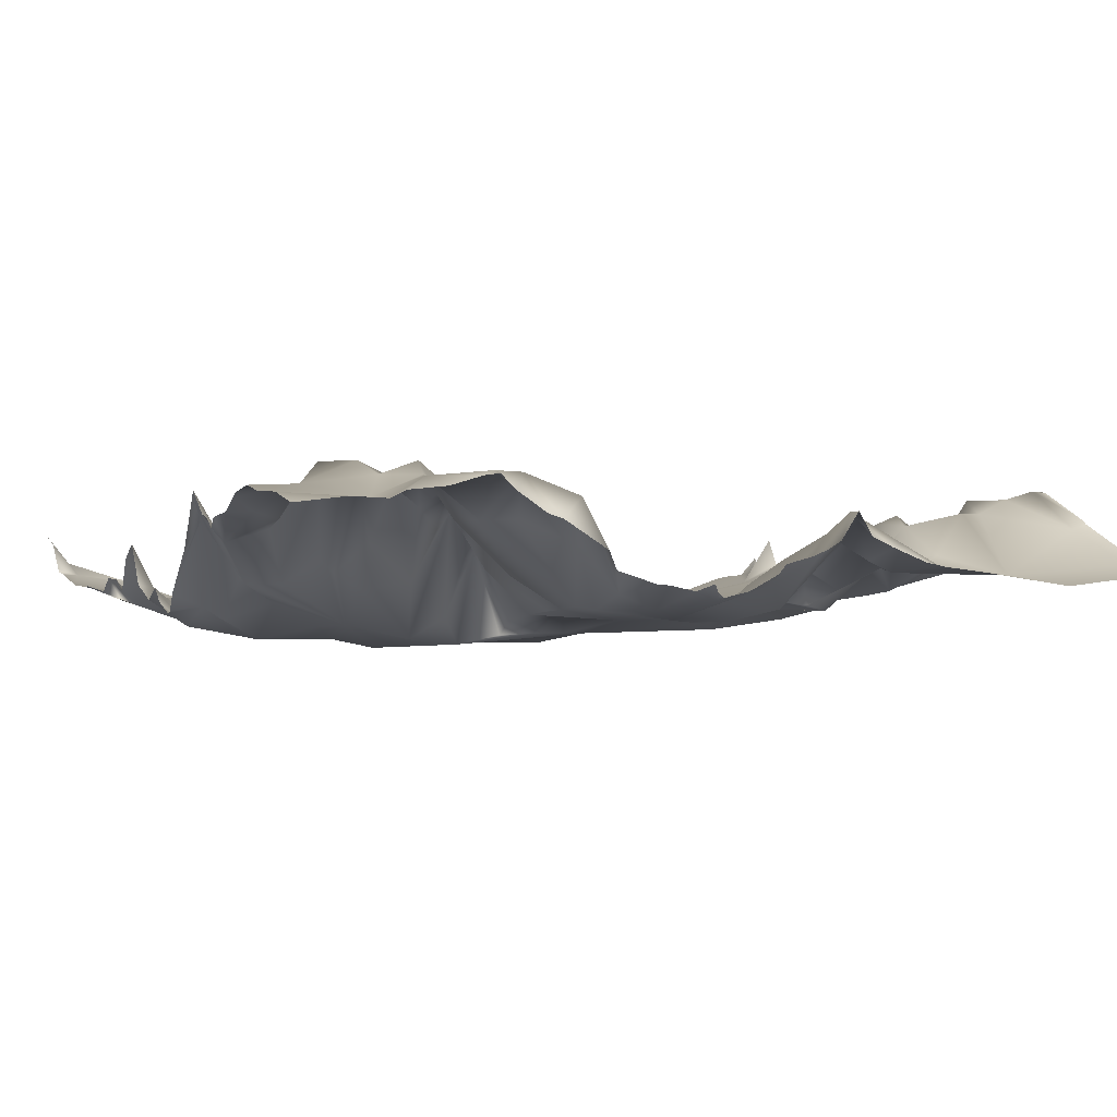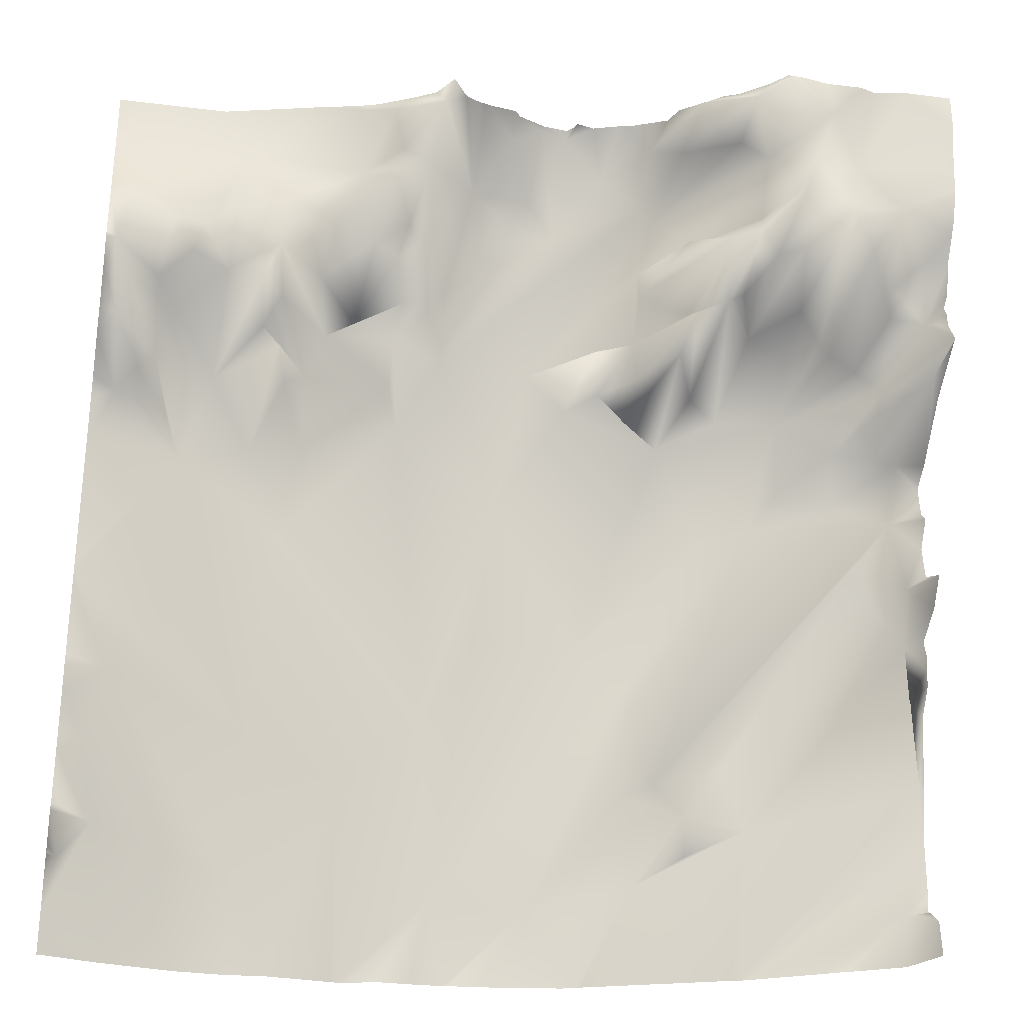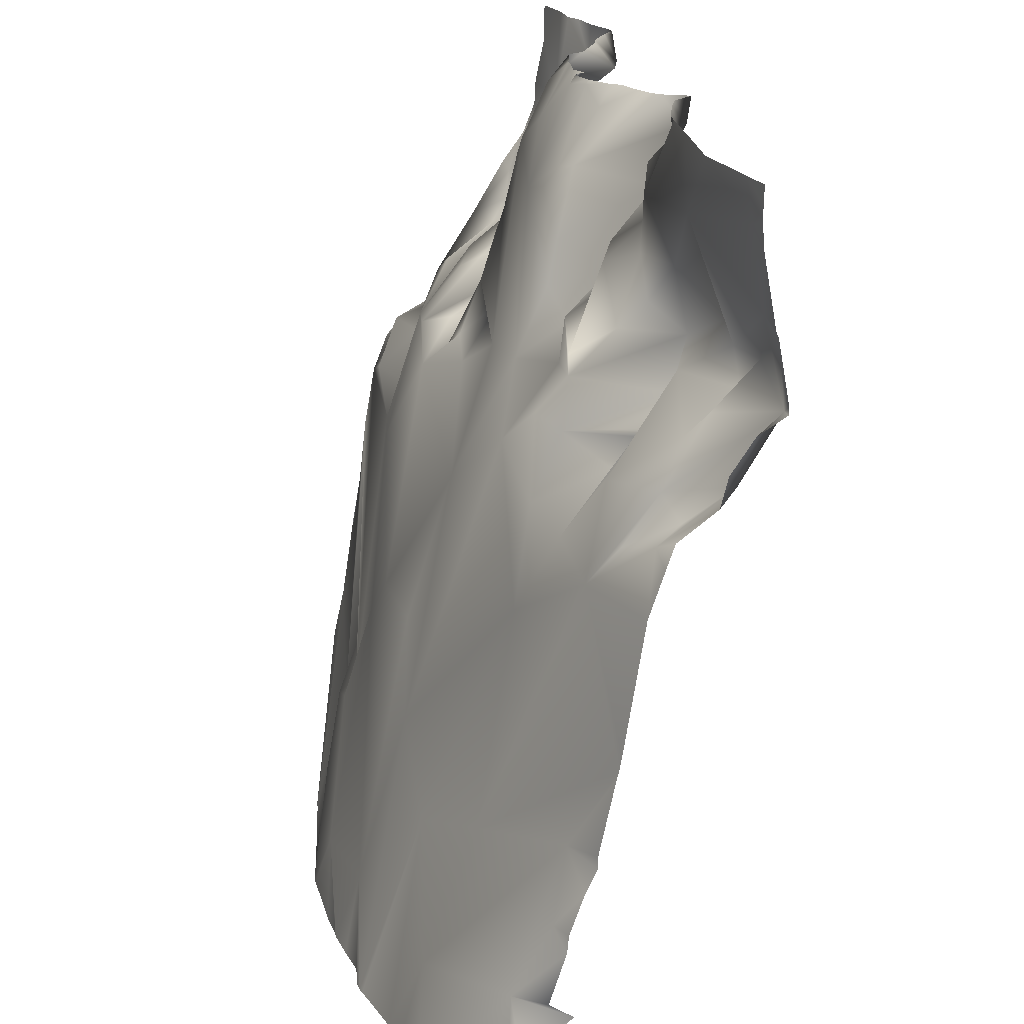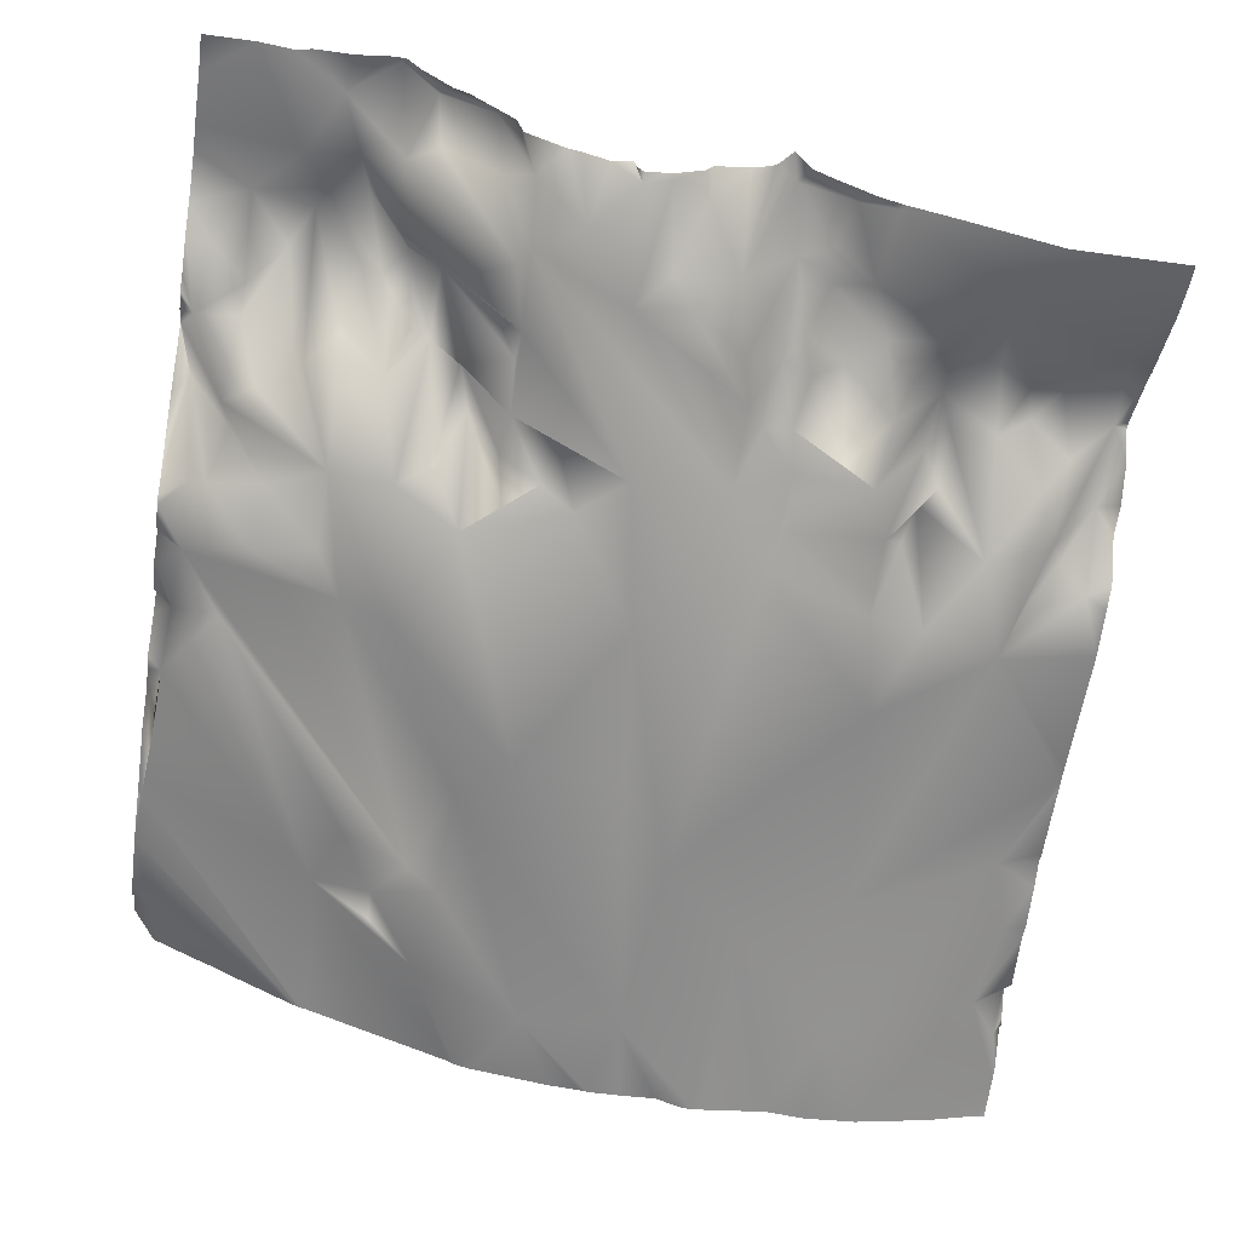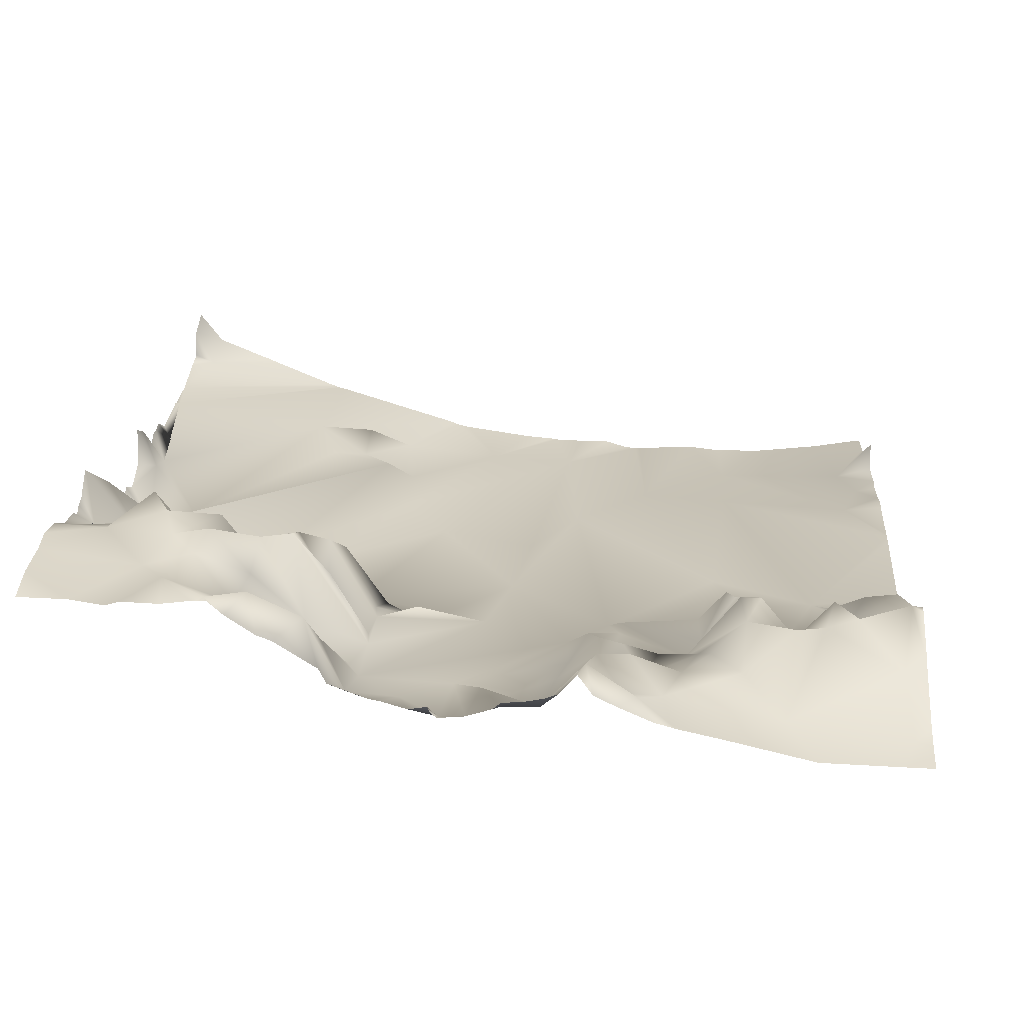
<metadata>
{"format":"obj","ext":"obj","renderer":"f3d","projection":"perspective","resolution":1024,"background":"white","views":[{"elev":16.3,"azim":-25.0,"up":"+Y"},{"elev":-30.1,"azim":169.2,"up":"+Z"},{"elev":21.1,"azim":68.1,"up":"+Z"},{"elev":-48.1,"azim":-8.5,"up":"+Y"},{"elev":37.8,"azim":3.7,"up":"+Y"}]}
</metadata>
<code>
o lod_1_103_Cube.103
v -4.826 41.5 -216.5
v -3.605 37.86 -198.7
v -31.1 38.05 -203.2
v -21.69 44.08 -227.6
v -28.41 45.88 -224.3
v -40.12 40.03 -216
v -55.81 46.22 -191.7
v -63.09 51.09 -194.4
v -66.25 45.94 -201.3
v -74.13 58.38 -196.2
v -57.67 41.19 -206
v -64.97 48.07 -211.5
v -72.18 50.6 -208.1
v -84.09 37.13 -205.2
v -68.91 39.08 -218
v -81.06 32.14 -220.1
v -72.09 40.64 -225.1
v -61.69 34.15 -220
v -53.44 38.79 -216.7
v -46.89 37.5 -224.8
v -49.53 32.12 -230.5
v -39.2 42.78 -230.1
v -28.05 35.26 -233.4
v -14.58 46.29 -228.4
v -12.39 34.89 -237
v -35.67 42.69 -238.6
v -19.52 44.81 -235.8
v -16.94 31.48 -243.1
v -13.32 25.32 -252.3
v -26.99 20.02 -253.7
v -36.59 35.12 -248.1
v -40.74 32.46 -250.8
v -48.07 19.35 -250.3
v -40.2 39.57 -242.3
v -42.59 28.18 -257.7
v -52.06 22.47 -240.3
v -58.38 25.25 -237.9
v -66.56 37.73 -226.6
v -69.43 29.14 -233.3
v -78.8 29.15 -229
v -92.88 33.84 -211.4
v -96.99 39.26 -208.4
v -103.6 34.83 -214.1
v -91.86 46.29 -195
v -84.45 50.2 -192.5
v -67.25 21.58 -252.7
v -48.59 12.89 -265.2
v -36.72 14.44 -268.4
v -20.8 13.06 -272.2
v -44.35 7.689 -286.2
v -17.08 19.03 -264
v -9.891 28.24 -257.9
v -4.942 20.52 -259.7
v -70.17 15.26 -258.8
v -67.35 26.95 -242.5
v -79.38 22.02 -244.4
v -74.52 32.11 -236.2
v -123.8 41.53 -207.9
v -99.06 46.33 -191.6
v -104.9 45 -192.5
v -168.9 68.69 -209.8
v -162.2 74.52 -199.1
v -157.9 71.54 -211.1
v -149.1 63.21 -205.2
v -151.9 76.17 -191.6
v -114.2 41.87 -201.4
v -124.9 48.36 -195.6
v -132.6 68.25 -195.6
v -144.2 73.91 -196.4
v -130.5 57.14 -201.9
v -126.3 41.56 -211.5
v -142.7 63.4 -202
v -136.7 46.81 -219.5
v -148.1 59.25 -219.9
v -123.6 37.04 -223.8
v -99.18 24.61 -247.4
v -124.3 35.33 -229.1
v -131.7 55.32 -225.8
v -123.6 31.42 -239.7
v -139.8 63.43 -229.2
v -134.2 42.91 -237.5
v -140.5 54.68 -240.7
v -146.5 64.24 -226.6
v -155.8 72.31 -218.6
v -163.8 70.43 -218.8
v -151.2 59.74 -230.4
v -178.7 69.77 -220.8
v -170.6 70.22 -233.5
v -178 59.01 -235.9
v -184.5 62.67 -230.5
v -3.657 36.56 -249.4
v -2.447 45.27 -235.1
v -144.8 52.52 -237.3
v -148.6 41.19 -241.5
v -133.9 51.21 -242.7
v -137.2 29.16 -252
v -144.4 24.44 -254.7
v -131 19.68 -260.7
v -131.5 43.86 -249.5
v -124.9 28.1 -247
v -123.2 22.15 -255.8
v -116.4 23.51 -249.6
v -114.4 32.01 -243.2
v -109.1 21.24 -253.8
v -94.43 12.84 -275.2
v -80.12 -3.84 -324.7
v -91.32 1.053 -305.9
v -61.93 -6.689 -340.3
v -40.72 -2.154 -332.6
v -40.04 -14.86 -361.6
v -9.341 4.689 -322
v -4.96 0.08169 -336.7
v -8.606 -7.401 -353.1
v -2.094 -8.286 -361.4
v -83.97 -14.1 -364.1
v -105.2 -14.05 -365.4
v -125.2 4.024 -317.2
v -114.2 3.863 -307.1
v -142.6 14.51 -280.8
v -157.6 28.79 -256.7
v -152.7 18.12 -280.3
v -157.9 23.71 -273
v -170.2 32.82 -265.1
v -171.4 22.64 -273.5
v -181.3 30.81 -264.7
v -184.8 25.83 -278.6
v -178.1 42.7 -259.7
v -126.2 -2.981 -339.5
v -132.4 1.987 -338.5
v -176.5 20.37 -289.9
v -184.8 33.43 -266.9
v -180 41.68 -252.7
v -187.4 54.55 -256.7
v -187.5 54.13 -241.1
v -190.5 62.64 -250.2
v -178.2 55.61 -241.6
v -157.8 39.35 -246
v -166 46.44 -247
v -164.6 44.58 -243
v -173.6 42.04 -248.3
v -158.4 51.14 -239.2
v -155.8 65.73 -231.9
v -165.9 72.11 -224.6
v -186.6 29.31 -297.3
v -187.4 22.2 -308.8
v -152.3 5.854 -349.4
v -146.8 7.181 -335.7
v -139.7 0.04937 -345
v -139.4 1.296 -355
v -129.4 -6.784 -359.4
v -189.8 17.51 -341.6
v -188 20.2 -320.7
v -185.9 12.38 -369.6
v -172.5 6.463 -380.9
v 0 37.97 -194.5
v 0 38.08 -190.6
v -6.954 38.13 -190.6
v 0 38 -197.4
v -8e-06 38.38 -202.5
v 0 41.6 -218.5
v -24.65 38.33 -190.6
v -45.03 43.78 -190.6
v -54.82 46.18 -190.6
v -59.75 47.78 -190.6
v 0 42.16 -219.7
v 0 16.79 -272
v 0 20.28 -262.7
v 0 12.05 -299.7
v 0 22.27 -257.4
v 0 7.316 -320.4
v 0 11.02 -304.3
v 0 7.277 -323
v 0 4.708 -327.9
v 0 -4.275 -362.6
v 0 -5.296 -361.7
v 0 -4.115 -360.5
v 0 44.85 -235.1
v 0 44.92 -233.3
v 0 38.33 -238.4
v 0 32.93 -245.5
v 0 31.15 -251.9
v 0 11.5 -302.6
v 0 1.37 -336.5
v 0 0.973 -340.4
v 0 -2.851 -351.2
v 0 2.601 -355.2
v 0 -13.97 -378.6
v 0 -11.95 -372.5
v -1.671 -15.19 -381.2
v -13.01 -17.63 -381.2
v 0 -10.84 -369.7
v 0 -15.06 -381.2
v -29.4 -20.01 -381.2
v -40.73 -20.34 -381.2
v -49.15 -19.51 -381.2
v -63.77 -20.61 -381.2
v -81.02 -18.8 -381.2
v -73.43 -18.69 -381.2
v -67.8 -20.48 -381.2
v -89.79 -18.39 -381.2
v -88.35 -18.66 -381.2
v -96.71 -17.85 -381.2
v -67.52 51.78 -190.6
v -72.4 54.59 -190.6
v -75.7 60.11 -190.6
v -79.44 54.59 -190.6
v -82.81 52.97 -190.6
v -84.12 52.72 -190.6
v -93.19 49.55 -190.6
v -91.57 51.35 -190.6
v -85.42 52.23 -190.6
v -99.04 47.14 -190.6
v -99.5 46.96 -190.6
v -105.1 46.36 -190.6
v -106.4 47.82 -190.6
v -107 49.37 -190.6
v -116.8 50.37 -190.6
v -111.1 48.43 -190.6
v -119.4 50.9 -190.6
v -127.8 54.68 -190.6
v -138.7 65.88 -190.6
v -129.4 58.73 -190.6
v -141.7 67.13 -190.6
v -154.5 75.7 -190.6
v -151.2 75.78 -190.6
v -148.1 72.31 -190.6
v -161.1 74.55 -190.6
v -179.9 74.77 -190.6
v -190.6 74.81 -190.6
v -190.6 74.73 -199
v -172.4 73.51 -190.6
v -190.6 72.46 -209.4
v -169.1 74.69 -190.6
v -190.6 69.16 -222.2
v -190.6 72.13 -215.2
v -190.6 67.61 -224.2
v -190.6 60.71 -236.9
v -190.6 63.63 -229.2
v -190.6 57.97 -238.9
v -190.6 49.02 -257.8
v -190.6 61.83 -250.6
v -190.6 59.38 -241.5
v -190.6 59.33 -244.3
v -190.6 32.21 -270.8
v -190.6 36.61 -268.4
v -190.6 62.79 -250.2
v -190.6 31.26 -272.3
v -190.6 31.18 -294.8
v -190.6 30.11 -286.9
v -190.6 34.35 -281.4
v -190.6 31.98 -278.6
v -190.6 39.36 -298.5
v -190.6 34.52 -304.4
v -190.6 26.02 -308.8
v -65.05 -20.77 -381.2
v -154.3 -1.866 -381.2
v -152.3 -2.758 -381.2
v -190.6 14.66 -364.3
v -190.6 15.17 -352.8
v -151.7 -2.93 -381.2
v -190.6 17.83 -341.3
v -190.6 14.01 -369.1
v -190.6 26.59 -316.4
v -190.6 27.34 -313.6
v -190.6 26.03 -320
v -190.6 21.15 -325.6
v -190.6 18.33 -340.5
v -114.3 -15.31 -381.2
v -117.3 -14.56 -381.2
v -118.7 -13.85 -381.2
v -150.3 -3.271 -381.2
v -168.5 4.62 -381.2
v -173 6.673 -381.2
v -185.2 12.29 -381.2
v -172.6 6.619 -381.2
v -190.6 20.59 -381.2
v -190.6 19.92 -373.2
v -190.6 14.77 -369.3
f 92 165 178
f 1 159 160
f 1 3 2
f 2 161 157
f 157 155 2
f 3 162 161
f 1 4 3
f 4 5 3
f 5 6 3
f 7 164 163
f 7 162 3
f 3 11 7
f 6 11 3
f 11 8 7
f 8 164 7
f 9 10 8
f 10 203 8
f 11 9 8
f 13 10 9
f 13 14 10
f 11 13 9
f 12 13 11
f 12 15 13
f 13 16 14
f 17 16 13
f 15 17 13
f 18 15 12
f 18 38 15
f 38 17 15
f 19 12 11
f 19 18 12
f 19 11 6
f 20 19 6
f 21 18 19
f 21 19 20
f 22 20 6
f 22 21 20
f 5 22 6
f 23 22 5
f 24 4 1
f 4 23 5
f 23 26 22
f 27 4 24
f 27 24 25
f 27 23 4
f 28 27 25
f 29 28 25
f 28 23 27
f 28 30 23
f 29 30 28
f 30 26 23
f 30 31 26
f 30 32 31
f 32 33 31
f 31 33 34
f 31 34 26
f 32 35 33
f 33 36 34
f 34 22 26
f 34 36 22
f 22 36 21
f 36 37 21
f 21 37 18
f 37 38 18
f 37 39 38
f 39 17 38
f 17 40 16
f 39 57 17
f 57 40 17
f 16 41 14
f 40 41 16
f 40 43 41
f 41 42 14
f 14 42 44
f 14 44 45
f 45 206 14
f 10 206 205
f 10 205 204
f 45 211 208
f 44 211 45
f 36 39 37
f 36 55 39
f 36 46 55
f 33 46 36
f 47 33 35
f 48 35 32
f 48 32 30
f 48 47 35
f 49 48 30
f 50 48 49
f 50 47 48
f 49 30 29
f 47 46 33
f 51 49 29
f 52 51 29
f 51 52 53
f 53 49 51
f 109 50 49
f 111 182 171
f 47 54 46
f 46 54 55
f 55 54 56
f 55 56 57
f 55 57 39
f 57 56 40
f 40 56 43
f 41 43 42
f 56 58 43
f 42 43 59
f 59 43 60
f 42 59 44
f 44 209 210
f 59 209 44
f 60 213 59
f 60 215 214
f 228 61 230
f 62 231 233
f 63 61 62
f 64 63 62
f 64 62 65
f 62 224 65
f 62 233 227
f 60 218 216
f 43 66 60
f 66 218 60
f 66 219 217
f 43 58 66
f 58 67 66
f 67 220 219
f 67 222 220
f 68 221 222
f 69 221 68
f 70 69 68
f 70 68 67
f 58 70 67
f 71 70 58
f 70 72 69
f 71 72 70
f 71 64 72
f 73 64 71
f 72 64 69
f 69 64 65
f 69 226 223
f 65 224 225
f 64 74 63
f 73 74 64
f 75 73 71
f 58 75 71
f 76 75 58
f 76 58 56
f 77 78 75
f 75 79 77
f 76 79 75
f 75 78 80
f 75 80 73
f 77 80 78
f 81 80 77
f 79 81 77
f 81 82 80
f 80 82 83
f 80 83 73
f 83 74 73
f 74 84 63
f 84 85 63
f 85 61 63
f 86 85 84
f 85 87 61
f 143 87 85
f 87 232 61
f 143 88 87
f 88 89 87
f 89 90 87
f 87 234 235
f 87 236 234
f 89 134 90
f 90 238 236
f 134 237 238
f 53 181 169
f 53 52 91
f 91 52 29
f 29 25 92
f 91 29 92
f 92 25 24
f 92 24 1
f 83 84 74
f 83 86 84
f 82 93 83
f 93 86 83
f 94 86 93
f 82 94 93
f 81 95 82
f 96 97 82
f 82 97 94
f 98 97 96
f 98 96 99
f 96 82 95
f 79 95 81
f 99 96 95
f 100 95 79
f 100 99 95
f 98 99 101
f 101 99 100
f 101 100 102
f 102 98 101
f 102 100 79
f 103 79 76
f 102 79 103
f 104 102 103
f 104 98 102
f 105 98 104
f 76 104 103
f 105 104 76
f 106 105 54
f 56 105 76
f 54 105 56
f 50 54 47
f 50 106 54
f 107 105 106
f 50 108 106
f 109 108 50
f 110 195 108
f 110 108 109
f 112 113 111
f 111 110 109
f 113 110 111
f 113 184 185
f 114 176 175
f 106 115 107
f 115 116 117
f 115 117 118
f 115 118 107
f 107 118 105
f 105 118 98
f 118 119 98
f 98 120 97
f 98 119 120
f 118 117 119
f 119 121 120
f 121 122 120
f 122 123 120
f 122 124 123
f 121 124 122
f 123 124 125
f 126 124 121
f 125 127 123
f 117 121 119
f 117 129 121
f 129 126 121
f 129 130 126
f 128 129 117
f 116 128 117
f 150 128 116
f 125 124 131
f 124 126 131
f 132 123 127
f 127 125 133
f 127 133 132
f 247 131 126
f 131 133 125
f 131 245 133
f 133 241 135
f 135 243 134
f 132 133 135
f 132 135 134
f 132 134 136
f 134 242 239
f 120 123 132
f 97 120 137
f 97 137 94
f 137 120 139
f 138 120 140
f 120 132 140
f 120 138 139
f 137 139 141
f 94 137 141
f 94 141 142
f 94 142 86
f 86 142 85
f 142 143 85
f 141 143 142
f 141 139 143
f 139 88 143
f 139 138 88
f 138 140 88
f 140 136 88
f 136 89 88
f 136 134 89
f 132 136 140
f 126 251 247
f 130 144 126
f 144 249 126
f 144 252 248
f 253 144 145
f 130 145 144
f 145 254 253
f 146 145 130
f 129 147 130
f 147 146 130
f 148 129 128
f 150 148 128
f 148 147 129
f 148 146 147
f 149 146 148
f 150 149 148
f 150 146 149
f 116 269 150
f 146 260 151
f 146 151 145
f 151 152 145
f 151 266 152
f 152 265 263
f 263 145 152
f 151 261 267
f 273 153 154
f 153 272 154
f 262 258 153
f 195 196 108
f 178 177 92
f 187 192 189
f 182 49 168
f 155 158 2
f 201 115 197
f 230 229 228
f 198 197 115
f 166 168 49
f 160 165 1
f 199 198 115
f 202 268 116
f 171 170 111
f 170 172 111
f 274 277 153
f 213 212 59
f 255 108 196
f 177 179 92
f 259 261 151
f 187 189 190
f 169 167 53
f 245 240 133
f 191 113 114
f 270 150 269
f 277 278 153
f 193 113 190
f 275 273 154
f 175 174 114
f 250 251 126
f 173 112 111
f 225 226 65
f 183 184 112
f 185 186 113
f 166 53 167
f 158 159 2
f 239 237 134
f 153 258 259
f 270 271 146
f 180 181 91
f 264 254 145
f 186 114 113
f 193 194 110
f 255 115 106
f 216 215 60
f 278 262 153
f 172 173 111
f 241 246 135
f 272 275 154
f 249 250 126
f 208 207 45
f 243 242 134
f 200 202 116
f 179 91 92
f 201 200 116
f 266 265 152
f 174 191 114
f 92 1 165
f 1 2 159
f 2 3 161
f 157 156 155
f 7 163 162
f 8 203 164
f 10 204 203
f 45 207 206
f 10 14 206
f 44 210 211
f 111 109 182
f 59 212 209
f 60 214 213
f 231 61 228
f 61 232 230
f 62 61 231
f 62 227 224
f 66 217 218
f 66 67 219
f 67 68 222
f 69 223 221
f 69 65 226
f 87 235 232
f 87 90 236
f 90 134 238
f 53 91 181
f 110 194 195
f 113 112 184
f 247 244 131
f 131 244 245
f 133 240 241
f 135 246 243
f 144 248 249
f 253 252 144
f 116 268 269
f 146 271 260
f 151 267 266
f 263 264 145
f 273 274 153
f 153 256 272
f 182 109 49
f 201 116 115
f 274 276 277
f 255 106 108
f 151 260 257
f 257 259 151
f 113 188 190
f 188 187 190
f 191 188 113
f 270 146 150
f 193 110 113
f 173 183 112
f 166 49 53
f 259 257 256
f 256 153 259
f 186 176 114
f 255 199 115
f 179 180 91

</code>
